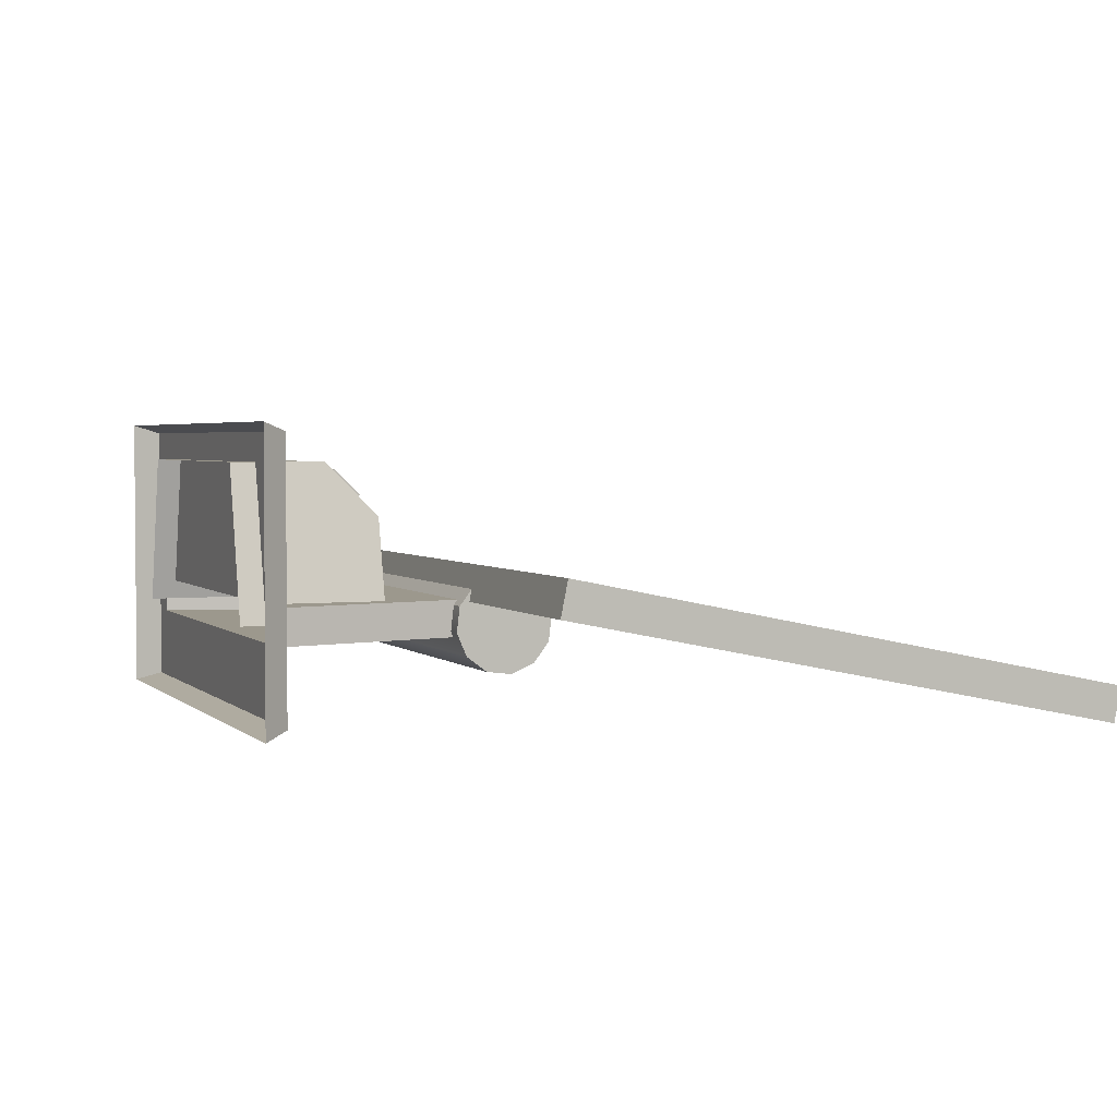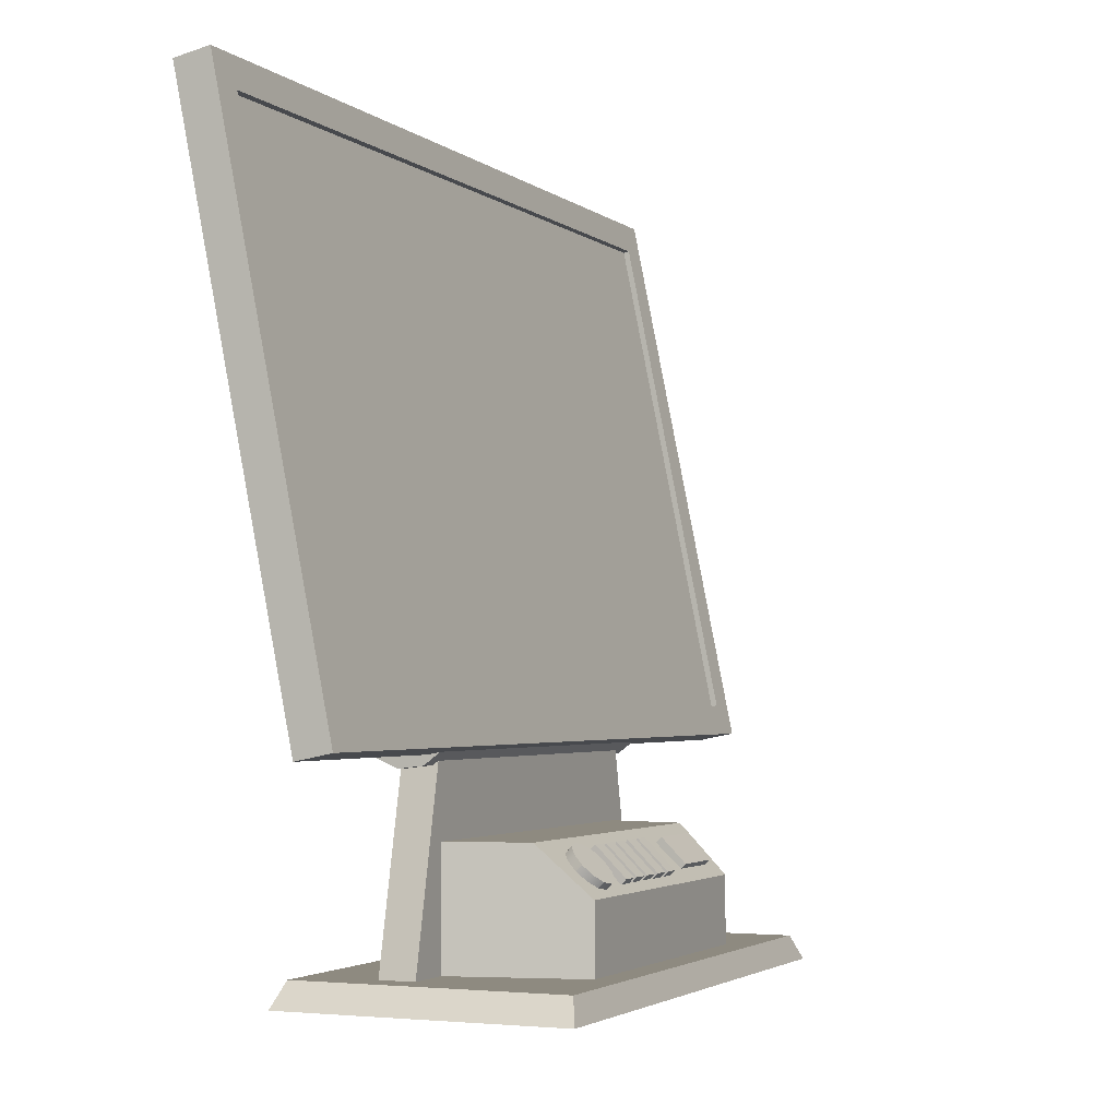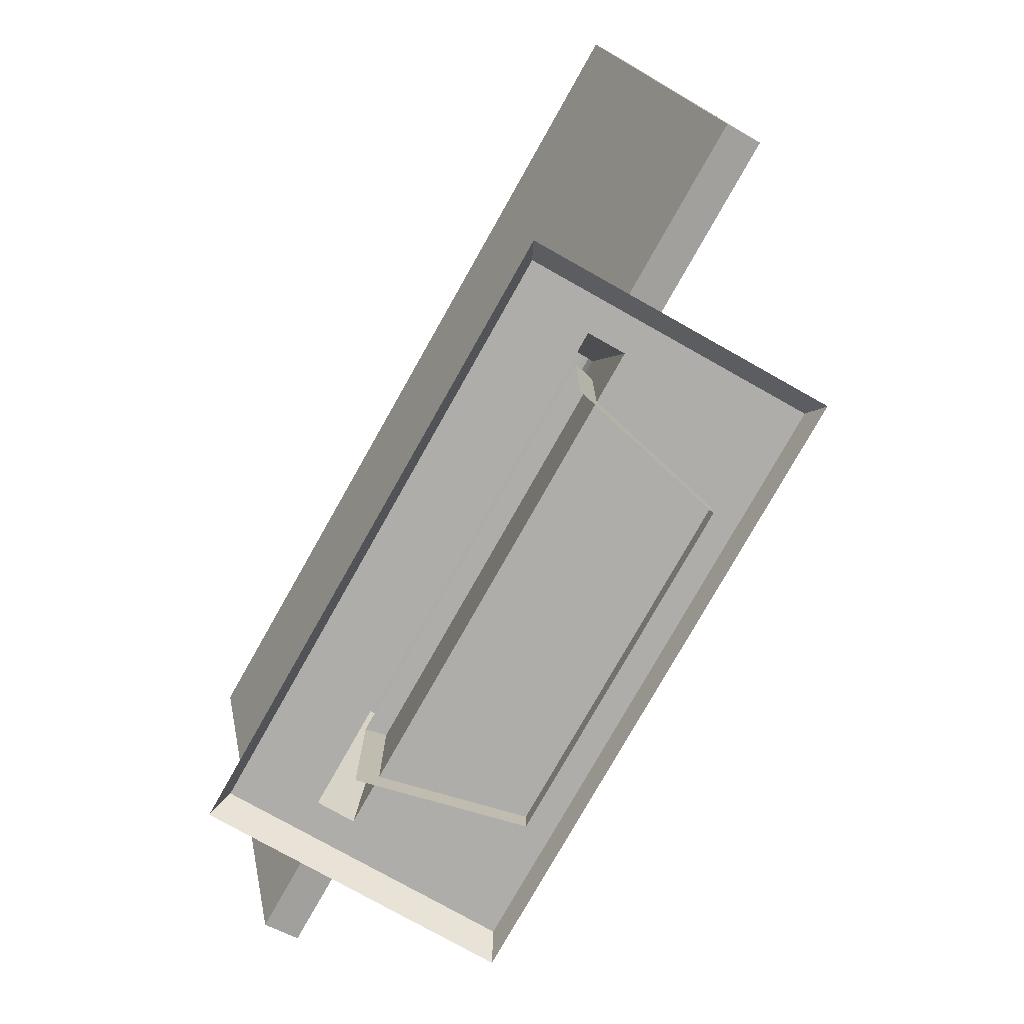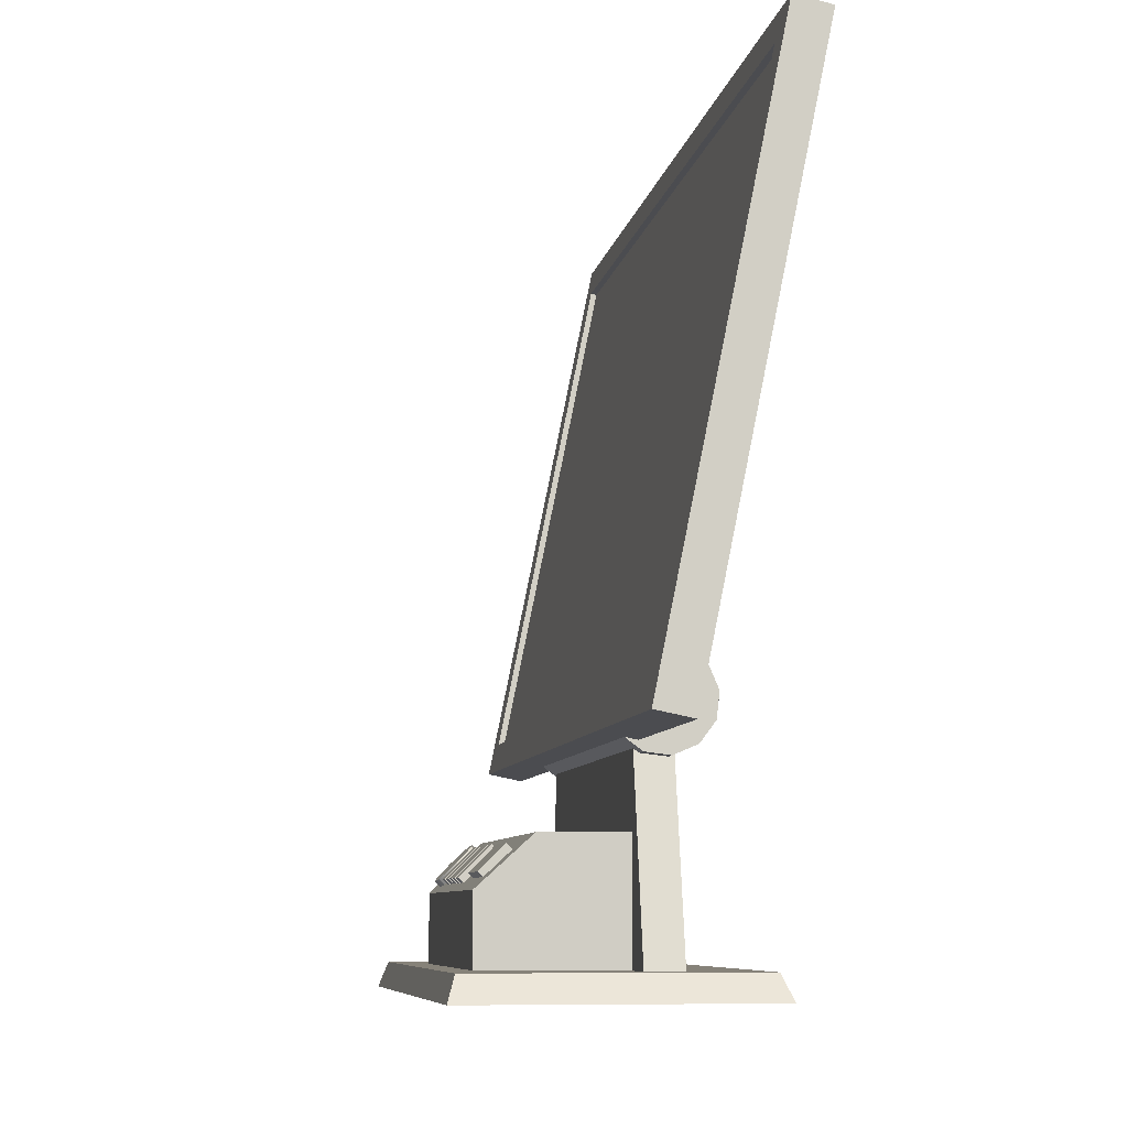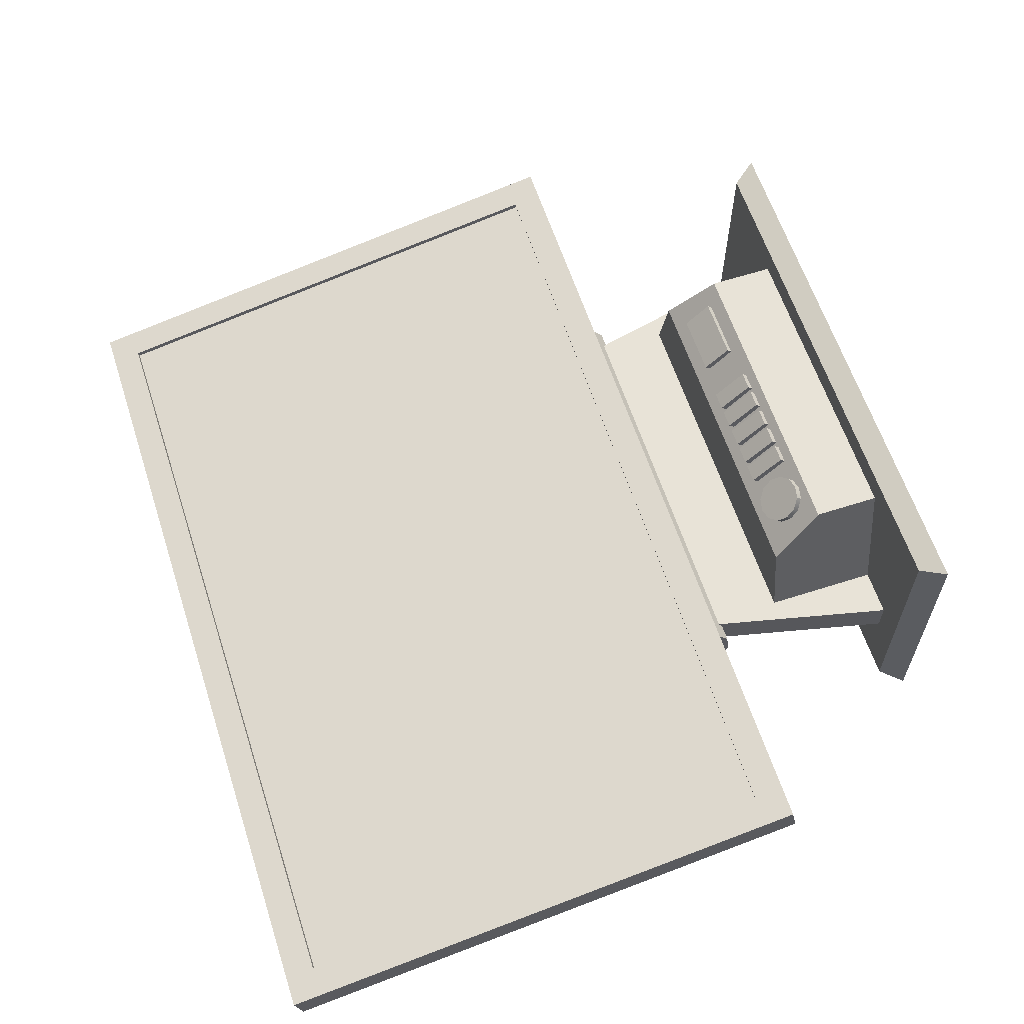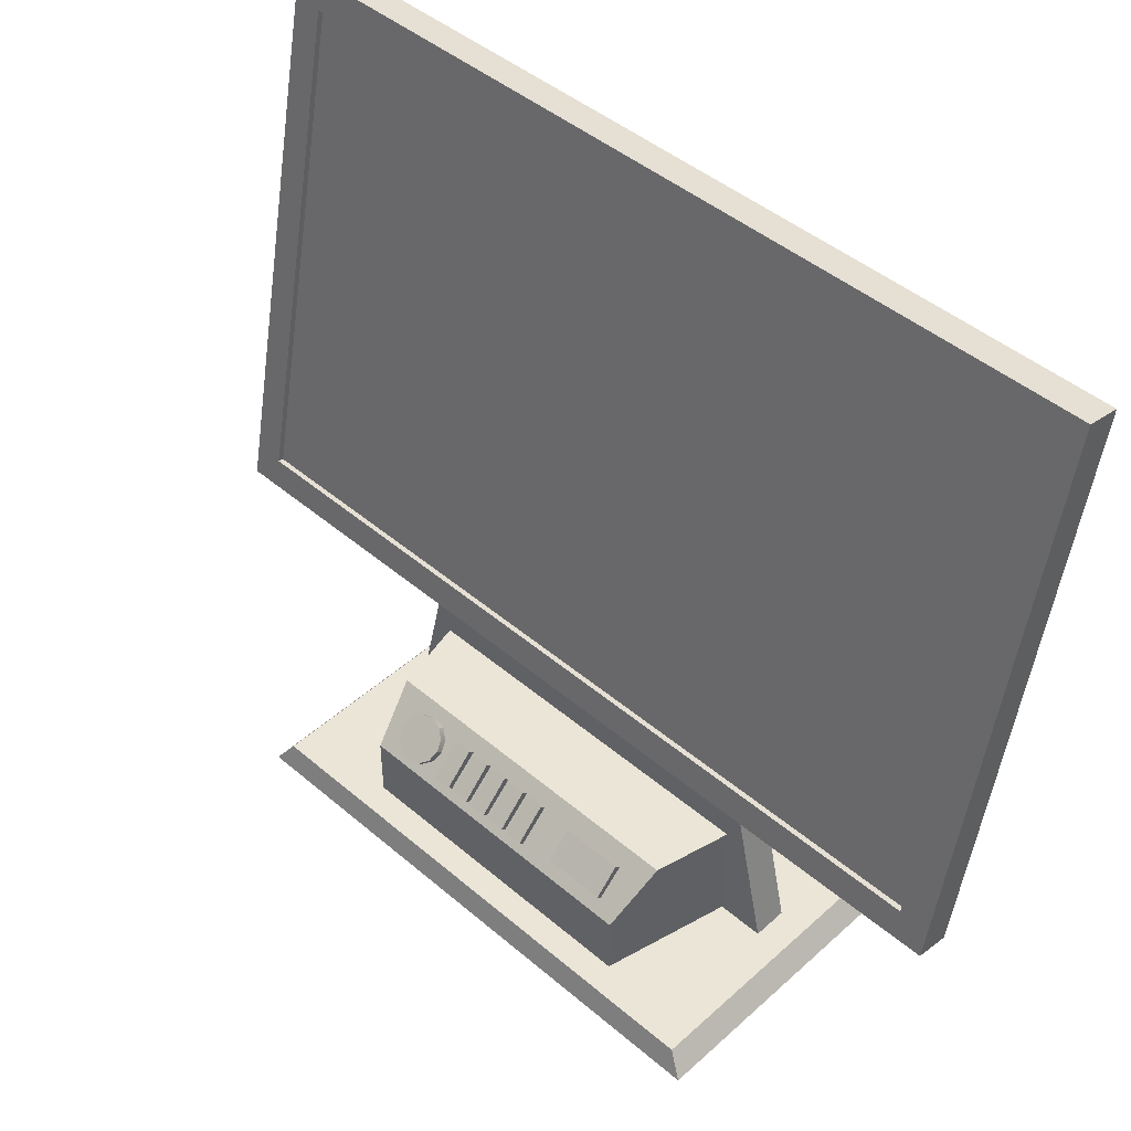
<metadata>
{"format":"obj","ext":"obj","renderer":"f3d","projection":"perspective","resolution":1024,"background":"white","views":[{"elev":3.0,"azim":68.1,"up":"+Z"},{"elev":-2.9,"azim":-66.0,"up":"+Y"},{"elev":-77.1,"azim":-119.4,"up":"+Y"},{"elev":-7.9,"azim":80.5,"up":"+Y"},{"elev":61.8,"azim":-108.1,"up":"+Z"},{"elev":45.8,"azim":44.2,"up":"+Y"}]}
</metadata>
<code>
o Large_Monitor_Green
v -1.444 0.8805 -0.02369
v -1.444 2.629 -0.3792
v -1.552 0.7497 -0.1249
v -1.552 2.71 -0.5234
v 1.444 0.8805 -0.02369
v 1.444 2.629 -0.3792
v 1.552 0.7497 -0.1249
v 1.552 2.71 -0.5234
v -1.552 0.7747 -0.002166
v -1.552 2.735 -0.4007
v 1.552 2.735 -0.4007
v 1.552 0.7747 -0.002166
v -1.454 0.8704 -0.02163
v -1.454 2.639 -0.3813
v 1.454 2.639 -0.3813
v 1.454 0.8704 -0.02163
v -1.444 0.8763 -0.04434
v -1.444 2.625 -0.3998
v 1.444 2.625 -0.3998
v 1.444 0.8763 -0.04434
v -0.7523 0.8971 -0.3683
v 0.7523 0.8971 -0.3683
v -0.7523 0.8104 -0.3579
v 0.7523 0.8104 -0.3579
v -0.7523 0.7405 -0.3056
v 0.7523 0.7405 -0.3056
v -0.7523 0.7061 -0.2254
v 0.7523 0.7061 -0.2254
v -0.7523 0.7165 -0.1387
v 0.7523 0.7165 -0.1387
v -0.7523 0.7688 -0.06876
v 0.7523 0.7688 -0.06876
v -0.7523 1.04 -0.1773
v 0.7523 1.04 -0.1773
v -0.7523 1.03 -0.264
v 0.7523 1.03 -0.264
v -0.7523 0.9774 -0.3339
v 0.7523 0.9774 -0.3339
v -1 -0.00016 0.4615
v -0.8345 0.08468 -0.121
v -1 -0.00016 -0.5227
v -0.8345 0.08468 -0.2449
v 1 -0.00016 0.4615
v 0.8345 0.08468 -0.121
v 1 -0.00016 -0.5227
v 0.8345 0.08468 -0.2449
v -0.94 0.08468 0.432
v -0.94 0.08468 -0.4932
v 0.94 0.08468 -0.4932
v 0.94 0.08468 0.432
v -0.6769 0.7809 -0.121
v -0.6769 0.7809 -0.2449
v 0.6769 0.7809 -0.2449
v 0.6769 0.7809 -0.121
v -0.5609 -0 0.3342
v -0.6847 0 -0.1885
v -0.6847 0.4868 -0.1885
v 0.5609 -0 0.3342
v 0.6847 0 -0.1885
v 0.6847 0.4868 -0.1885
v -0.5609 0.3185 0.3342
v -0.6037 0.4868 0.1534
v 0.6037 0.4868 0.1534
v 0.5609 0.3185 0.3342
v 0.4803 0.4594 0.2239
v 0.2576 0.459 0.2235
v 0.4802 0.3731 0.309
v 0.2576 0.3727 0.3086
v 0.4804 0.4322 0.1964
v 0.2577 0.4318 0.196
v 0.4803 0.346 0.2815
v 0.2577 0.3456 0.2811
v -0.2865 0.3618 0.3234
v -0.222 0.3616 0.3229
v -0.287 0.4653 0.2197
v -0.2225 0.4651 0.2192
v -0.2868 0.3287 0.2904
v -0.2224 0.3285 0.2899
v -0.2873 0.4322 0.1867
v -0.2229 0.432 0.1862
v -0.114 0.3613 0.3221
v -0.04952 0.3611 0.3216
v -0.1145 0.4648 0.2183
v -0.05003 0.4646 0.2178
v -0.1143 0.3282 0.2891
v -0.04988 0.328 0.2886
v -0.1149 0.4317 0.1853
v -0.05039 0.4315 0.1848
v -0.1998 0.3616 0.3228
v -0.1354 0.3614 0.3222
v -0.2004 0.465 0.219
v -0.1359 0.4648 0.2185
v -0.2002 0.3285 0.2897
v -0.1357 0.3283 0.2892
v -0.2007 0.4319 0.186
v -0.1362 0.4317 0.1855
v -0.02504 0.3618 0.3234
v 0.03943 0.3616 0.3229
v -0.02555 0.4653 0.2197
v 0.03892 0.4651 0.2192
v -0.0254 0.3287 0.2904
v 0.03907 0.3285 0.2899
v -0.02591 0.4322 0.1867
v 0.03856 0.432 0.1862
v 0.06159 0.3616 0.3228
v 0.1261 0.3614 0.3222
v 0.06108 0.465 0.219
v 0.1255 0.4648 0.2185
v 0.06123 0.3285 0.2897
v 0.1257 0.3283 0.2892
v 0.06072 0.4319 0.186
v 0.1252 0.4317 0.1855
v -0.4184 0.4377 0.169
v -0.4184 0.4776 0.2086
v -0.3753 0.4296 0.1772
v -0.3753 0.4695 0.2168
v -0.3438 0.4074 0.1996
v -0.3438 0.4473 0.2392
v -0.3322 0.3771 0.2302
v -0.3322 0.4169 0.2697
v -0.3438 0.3467 0.2608
v -0.3438 0.3866 0.3003
v -0.3753 0.3245 0.2831
v -0.3753 0.3644 0.3227
v -0.4184 0.3164 0.2913
v -0.4184 0.3563 0.3309
v -0.4615 0.3245 0.2831
v -0.4615 0.3644 0.3227
v -0.493 0.3467 0.2608
v -0.493 0.3866 0.3003
v -0.5045 0.3771 0.2302
v -0.5045 0.4169 0.2697
v -0.493 0.4074 0.1996
v -0.493 0.4473 0.2392
v -0.4615 0.4296 0.1772
v -0.4615 0.4695 0.2168
f 9 10 4 3
f 3 4 8 7
f 7 8 11 12
f 1 5 20 17
f 3 7 12 9
f 8 4 10 11
f 13 14 10 9
f 15 16 12 11
f 16 13 9 12
f 14 15 11 10
f 1 2 14 13
f 6 5 16 15
f 5 1 13 16
f 2 6 15 14
f 2 1 17 18
f 6 2 18 19
f 5 6 19 20
f 21 22 24 23
f 23 24 26 25
f 25 26 28 27
f 27 28 30 29
f 29 30 32 31
f 33 34 36 35
f 35 36 38 37
f 37 38 22 21
f 29 31 33 35
f 27 29 35 37
f 25 27 37 21
f 21 23 25
f 32 30 36 34
f 30 28 38 36
f 28 26 22 38
f 24 22 26
f 39 47 48 41
f 41 48 49 45
f 45 49 50 43
f 43 50 47 39
f 40 44 54 51
f 40 42 48 47
f 42 46 49 48
f 46 44 50 49
f 44 40 47 50
f 46 42 52 53
f 44 46 53 54
f 42 40 51 52
f 60 57 62 63
f 55 61 62 57 56
f 59 60 63 64 58
f 63 62 61 64
f 58 64 61 55
f 73 74 76 75
f 75 76 80 79
f 77 78 74 73
f 75 79 77 73
f 80 76 74 78
f 81 82 84 83
f 83 84 88 87
f 85 86 82 81
f 83 87 85 81
f 88 84 82 86
f 89 90 92 91
f 91 92 96 95
f 93 94 90 89
f 91 95 93 89
f 96 92 90 94
f 105 106 108 107
f 107 108 112 111
f 109 110 106 105
f 107 111 109 105
f 112 108 106 110
f 20 19 18 17
f 65 66 68 67
f 67 68 72 71
f 69 70 66 65
f 67 71 69 65
f 72 68 66 70
f 97 98 100 99
f 99 100 104 103
f 101 102 98 97
f 99 103 101 97
f 104 100 98 102
f 113 114 116 115
f 115 116 118 117
f 117 118 120 119
f 119 120 122 121
f 121 122 124 123
f 123 124 126 125
f 125 126 128 127
f 127 128 130 129
f 129 130 132 131
f 131 132 134 133
f 116 114 136 134 132 130 128 126 124 122 120 118
f 133 134 136 135
f 135 136 114 113

</code>
